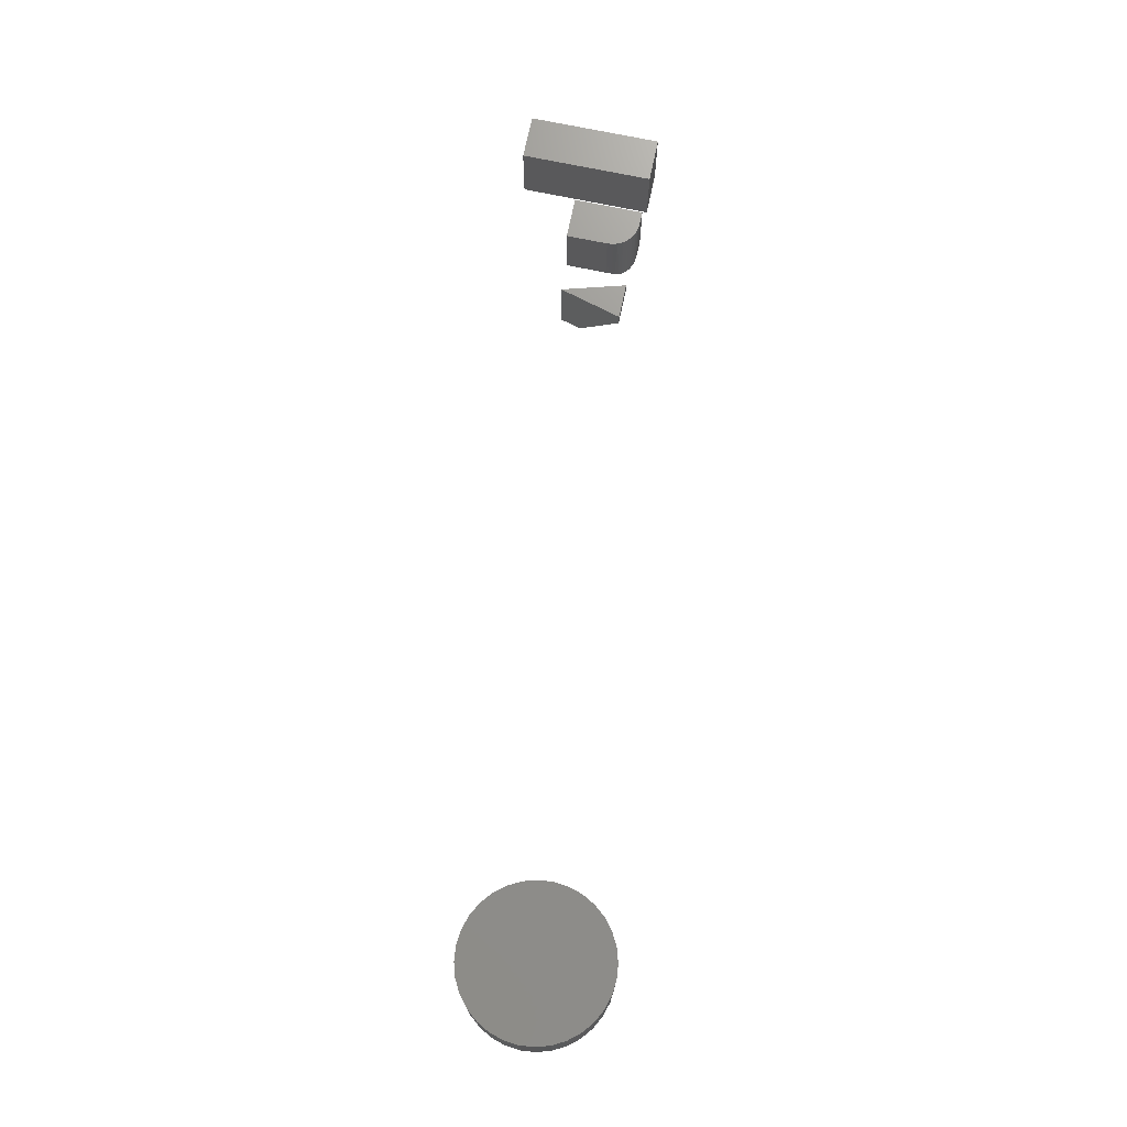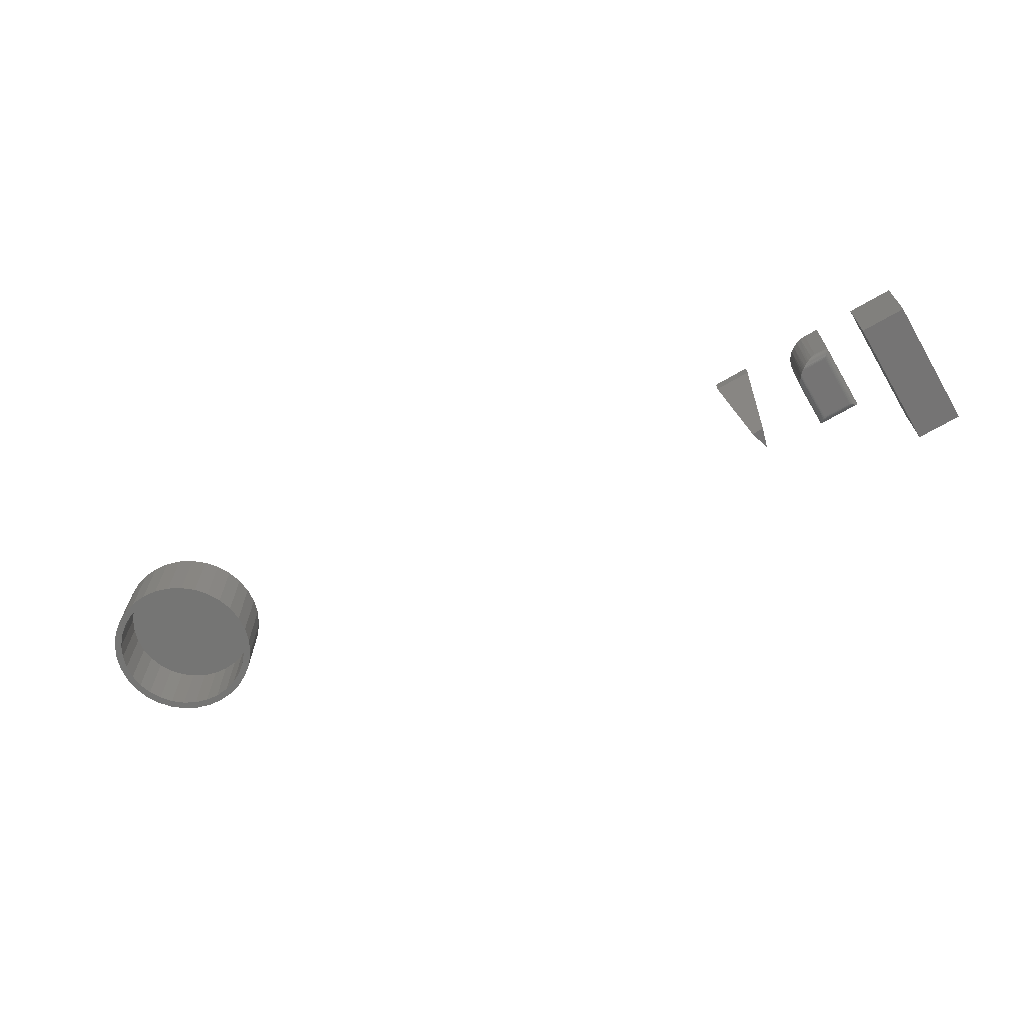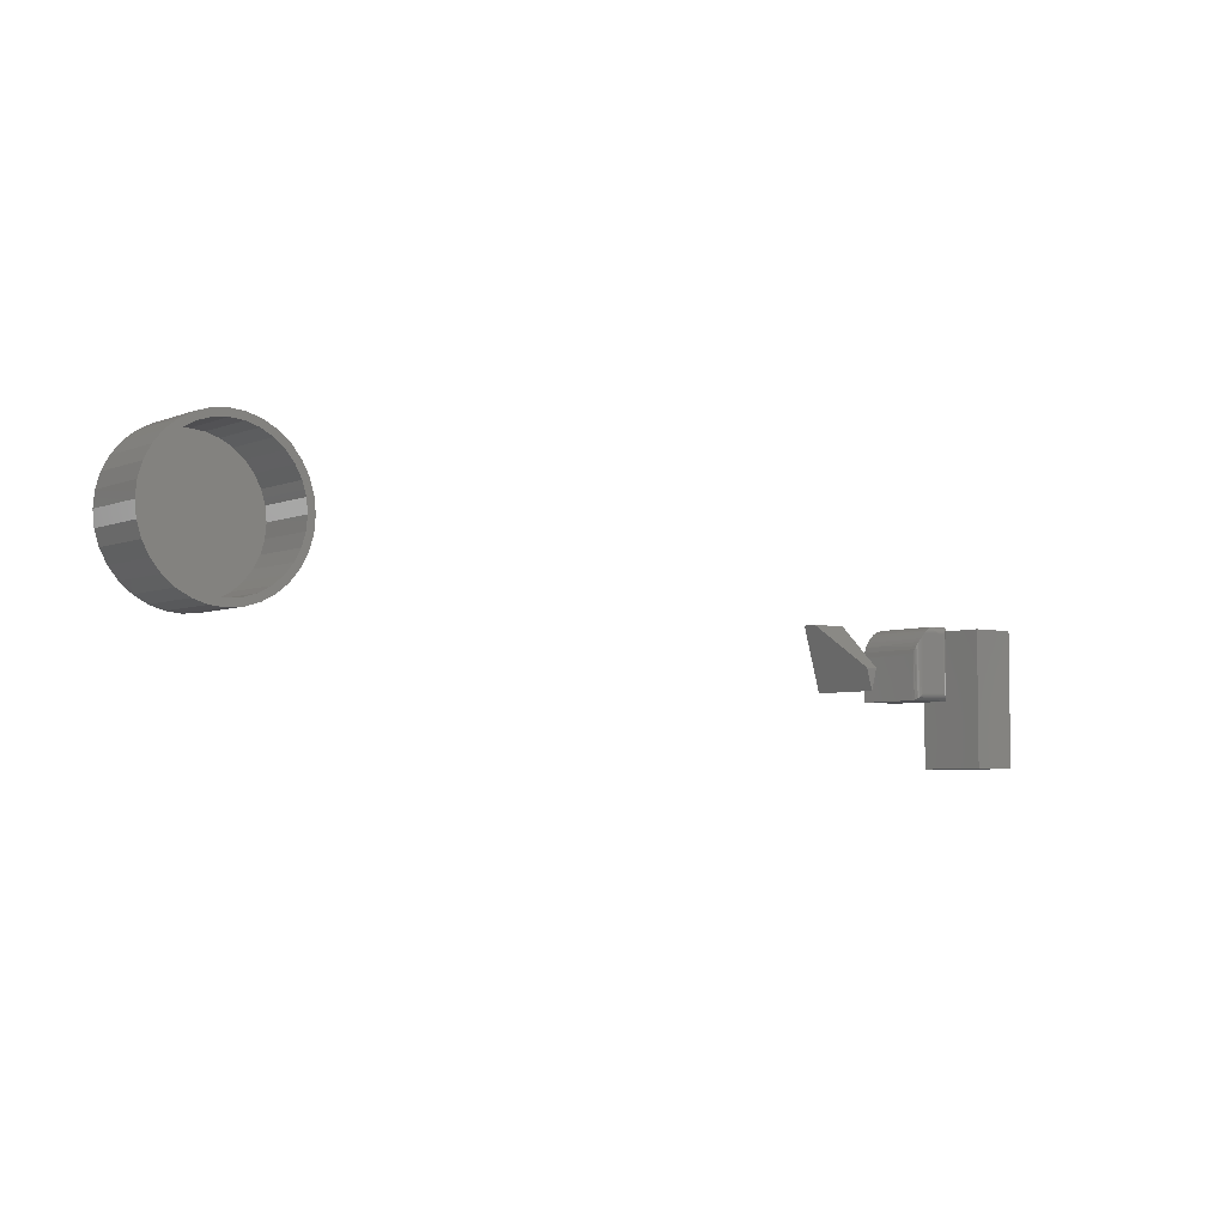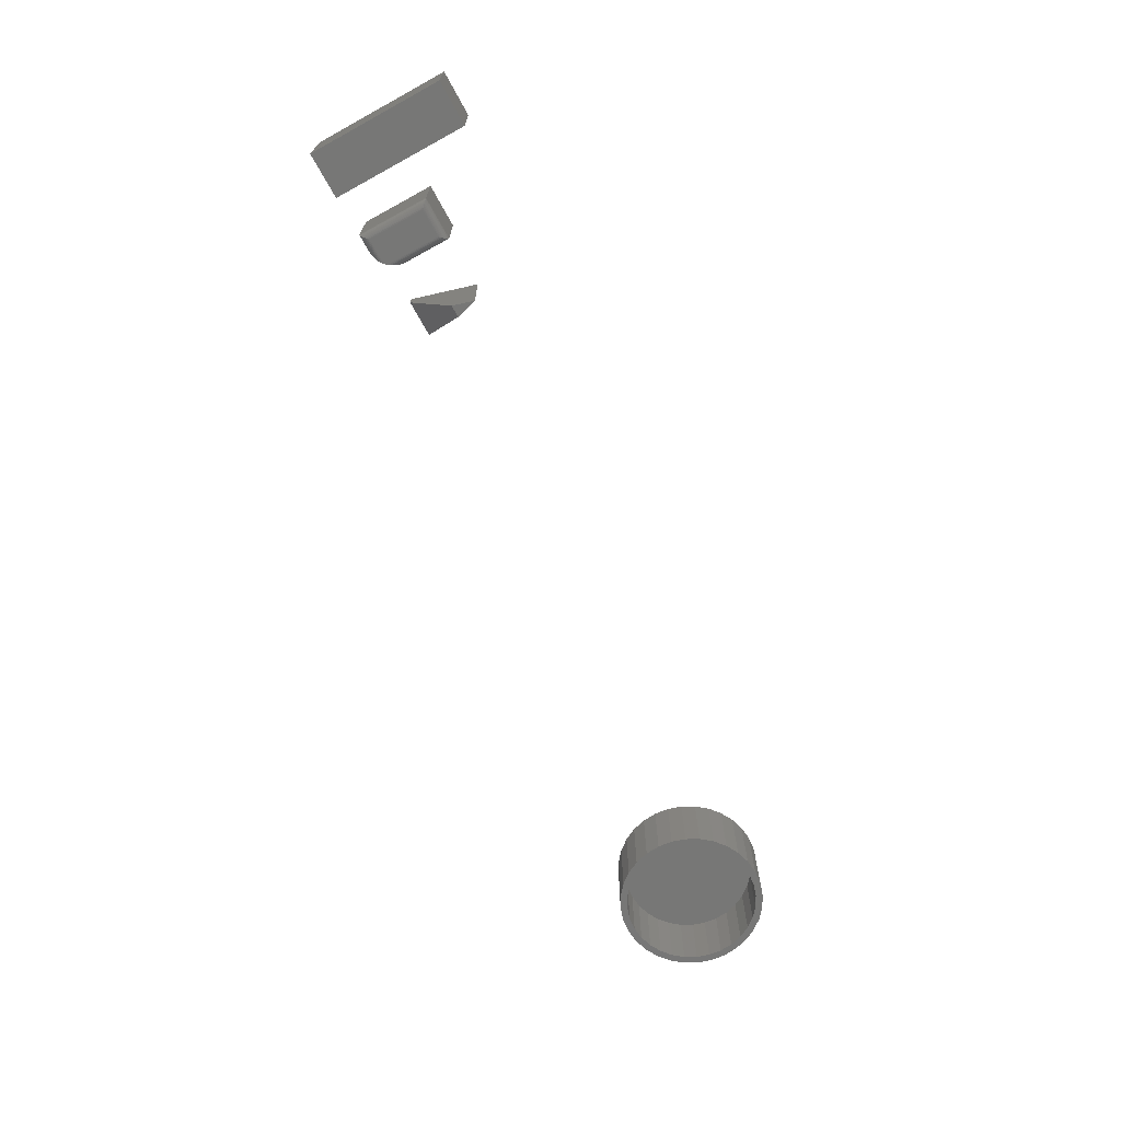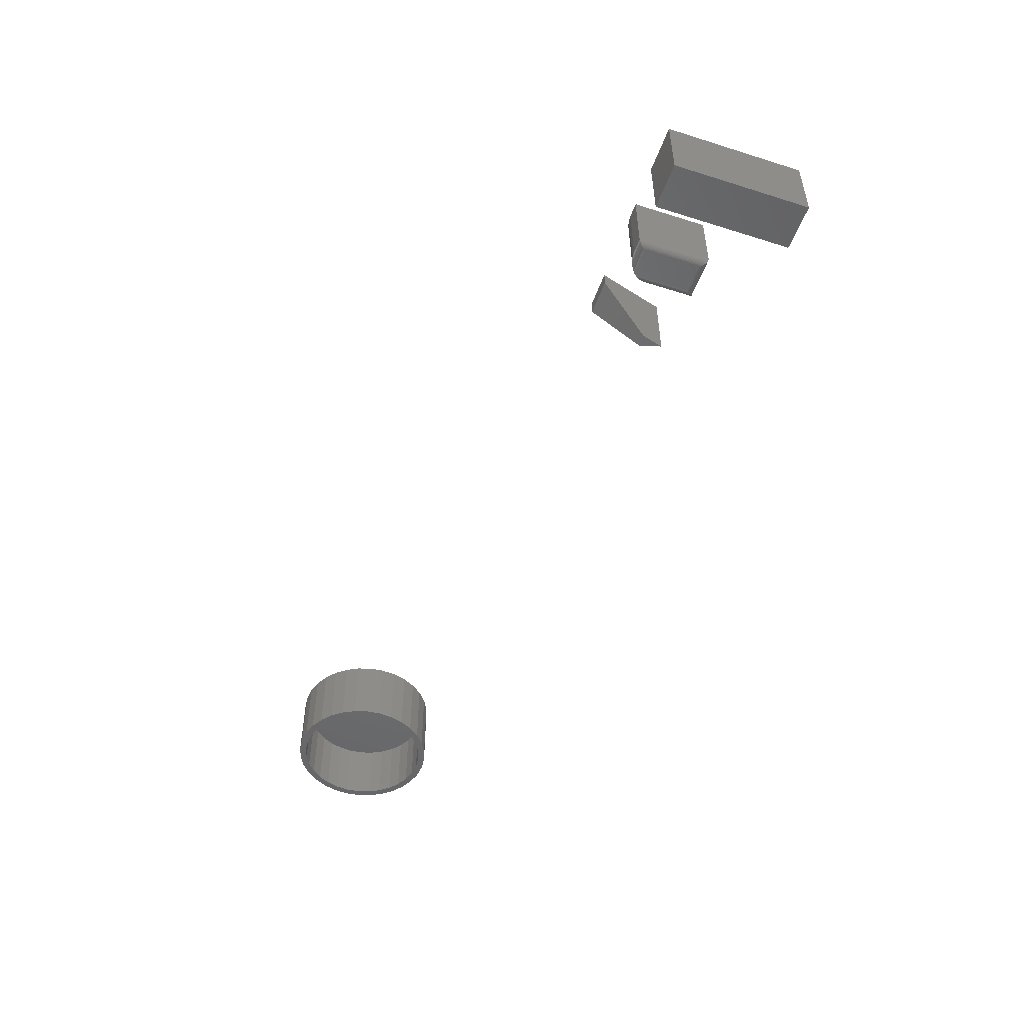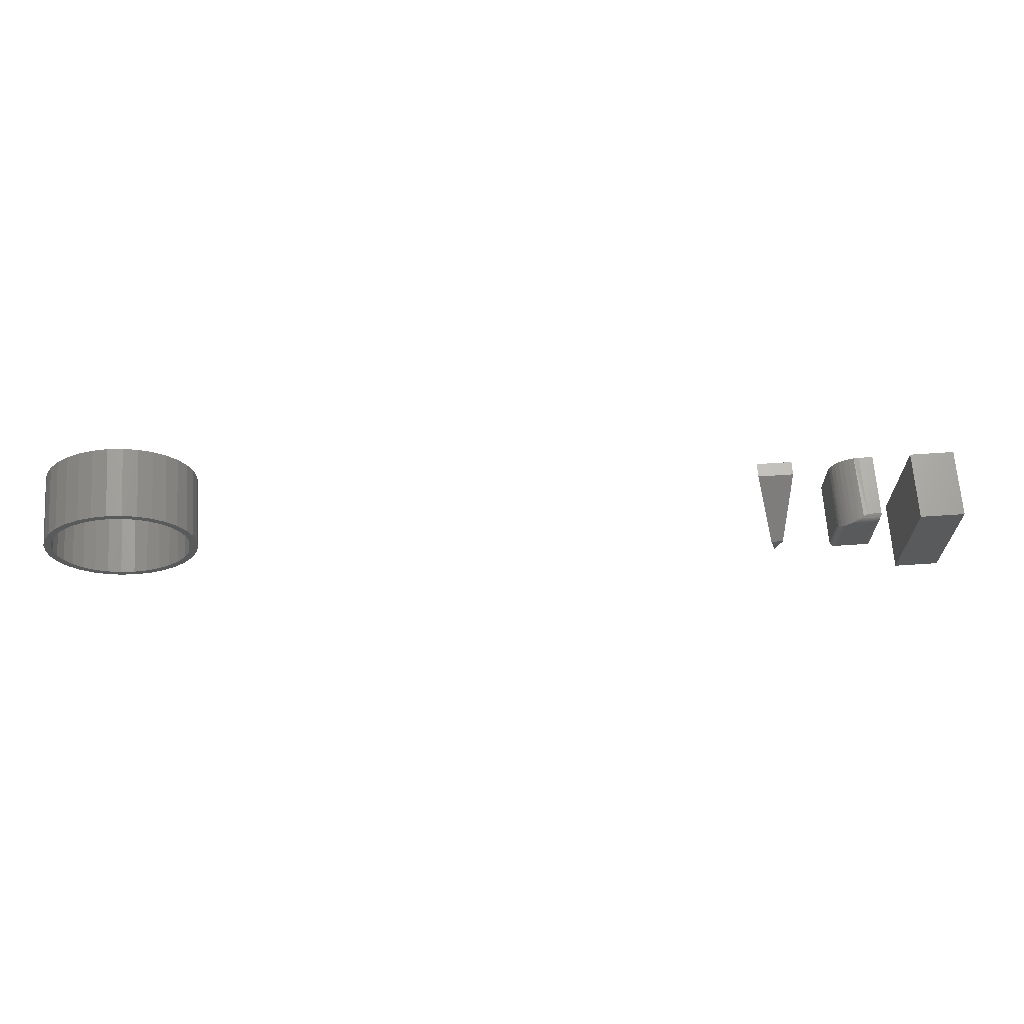
<metadata>
{"format":"stl","ext":"stl","renderer":"f3d","projection":"perspective","resolution":1024,"background":"white","views":[{"elev":71.9,"azim":101.9,"up":"+Z"},{"elev":-67.1,"azim":-149.4,"up":"+Z"},{"elev":-4.7,"azim":142.0,"up":"+Y"},{"elev":-69.3,"azim":-61.3,"up":"+Z"},{"elev":-50.3,"azim":-109.0,"up":"+Z"},{"elev":66.4,"azim":176.1,"up":"+Y"}]}
</metadata>
<code>
# stl→obj: 199 verts, 382 faces
v -0.3672 -0.1094 0.07812
v -0.3172 -0.1094 0.07812
v -0.3672 0.03906 0.07812
v -0.3172 0.03906 0.07812
v -0.3672 -0.1094 0
v -0.3672 0.03906 0
v -0.3172 -0.1094 0
v -0.3172 0.03906 0
v -0.2734 0.03906 0.007812
v -0.253 0.03869 0.005419
v -0.2731 0.03875 0.005616
v -0.2578 0.03906 0.007812
v -0.2371 0.03125 0
v -0.2669 0.03249 9.925e-05
v -0.2384 0.03227 6.65e-05
v -0.2656 0.03125 0
v -0.2681 0.0337 0.0003935
v -0.24 0.03351 0.0003332
v -0.2692 0.03484 0.0008761
v -0.2419 0.03468 0.0007953
v -0.2703 0.03591 0.001539
v -0.246 0.03673 0.002244
v -0.2712 0.03685 0.002368
v -0.272 0.03766 0.003342
v -0.2482 0.03755 0.003188
v -0.2344 -0.03125 0
v -0.2332 0.02706 9.027e-05
v -0.2331 -0.03249 9.925e-05
v -0.2344 0.02848 0
v -0.2266 0.007812 0.007812
v -0.2269 -0.03875 0.005616
v -0.2267 0.01072 0.006363
v -0.2266 -0.03906 0.007812
v -0.232 0.02547 0.00036
v -0.2319 -0.0337 0.0003935
v -0.2299 0.02185 0.001412
v -0.2308 -0.03484 0.0008761
v -0.2297 -0.03591 0.001539
v -0.2282 0.0177 0.00307
v -0.2288 -0.03685 0.002368
v -0.228 -0.03766 0.003342
v -0.2272 0.01422 0.004659
v -0.2656 -0.03125 0
v -0.2578 0.03906 0.07812
v -0.2734 0.03906 0.07812
v -0.2266 -0.03906 0.07812
v -0.2266 0.007812 0.07812
v -0.2459 0.03668 0.07812
v -0.2517 0.03846 0.07812
v -0.2734 -0.03906 0.07812
v -0.2272 0.01391 0.07812
v -0.2289 0.01977 0.07812
v -0.2318 0.02517 0.07812
v -0.2357 0.02991 0.07812
v -0.2405 0.0338 0.07812
v -0.2734 -0.03906 0.007812
v -0.2669 -0.0325 9.925e-05
v -0.2681 -0.0337 0.0003935
v -0.2692 -0.03484 0.0008761
v -0.2703 -0.03591 0.001539
v -0.2712 -0.03685 0.002368
v -0.272 -0.03766 0.003342
v -0.2731 -0.03875 0.005616
v -0.153 -0.007812 0
v -0.1597 -0.03125 0
v -0.1664 -0.007812 0
v -0.1397 0.03906 0.0625
v -0.1797 0.03906 0.0625
v -0.1397 0.03906 0.07812
v -0.1797 0.03906 0.07812
v -0.1597 -0.03125 0.07812
v 0.5575 0.1786 0
v 0.5736 0.1802 0
v 0.5736 0.1724 0
v 0.5421 0.1739 0
v 0.5591 0.1709 0
v 0.5279 0.1663 0
v 0.5451 0.1667 0
v 0.5322 0.1598 0
v 0.5154 0.1561 0
v 0.5209 0.1505 0
v 0.5052 0.1436 0
v 0.5117 0.1393 0
v 0.4975 0.1294 0
v 0.5048 0.1264 0
v 0.4929 0.1139 0
v 0.5005 0.1124 0
v 0.4929 0.0818 0
v 0.5005 0.08333 0
v 0.5048 0.06935 0
v 0.4975 0.06636 0
v 0.5117 0.05647 0
v 0.5052 0.05213 0
v 0.5209 0.04518 0
v 0.5154 0.03965 0
v 0.5322 0.03591 0
v 0.5279 0.02942 0
v 0.5451 0.02903 0
v 0.5736 0.01554 0
v 0.5575 0.01712 0
v 0.5736 0.02336 0
v 0.5897 0.1786 0
v 0.6051 0.1739 0
v 0.5881 0.1709 0
v 0.6021 0.1667 0
v 0.6193 0.1663 0
v 0.615 0.1598 0
v 0.6318 0.1561 0
v 0.6263 0.1505 0
v 0.642 0.1436 0
v 0.6356 0.1393 0
v 0.6497 0.1294 0
v 0.6424 0.1264 0
v 0.6543 0.1139 0
v 0.6467 0.1124 0
v 0.6481 0.09786 0
v 0.6424 0.06935 0
v 0.6467 0.08333 0
v 0.6543 0.0818 0
v 0.6497 0.06636 0
v 0.6356 0.05647 0
v 0.642 0.05213 0
v 0.6263 0.04518 0
v 0.6318 0.03965 0
v 0.615 0.03591 0
v 0.6193 0.02942 0
v 0.6021 0.02903 0
v 0.5881 0.02479 0
v 0.6051 0.02181 0
v 0.5897 0.01712 0
v 0.6559 0.09786 0
v 0.4913 0.09786 0
v 0.4991 0.09786 0
v 0.5421 0.02181 0
v 0.5591 0.02479 0
v 0.5881 0.02479 0.07031
v 0.6021 0.02903 0.07031
v 0.615 0.03591 0.07031
v 0.6263 0.04518 0.07031
v 0.6356 0.05647 0.07031
v 0.6424 0.06935 0.07031
v 0.6467 0.08333 0.07031
v 0.6481 0.09786 0.07031
v 0.5736 0.02336 0.07031
v 0.5591 0.02479 0.07031
v 0.5451 0.02903 0.07031
v 0.5322 0.03591 0.07031
v 0.5209 0.04518 0.07031
v 0.5117 0.05647 0.07031
v 0.5048 0.06935 0.07031
v 0.5005 0.08333 0.07031
v 0.4991 0.09786 0.07031
v 0.5591 0.1709 0.07031
v 0.5451 0.1667 0.07031
v 0.5322 0.1598 0.07031
v 0.5209 0.1505 0.07031
v 0.5117 0.1393 0.07031
v 0.5048 0.1264 0.07031
v 0.5005 0.1124 0.07031
v 0.5736 0.1724 0.07031
v 0.5881 0.1709 0.07031
v 0.6021 0.1667 0.07031
v 0.615 0.1598 0.07031
v 0.6263 0.1505 0.07031
v 0.6356 0.1393 0.07031
v 0.6424 0.1264 0.07031
v 0.6467 0.1124 0.07031
v 0.5575 0.1786 0.07812
v 0.5897 0.1786 0.07812
v 0.5736 0.1802 0.07812
v 0.5421 0.1739 0.07812
v 0.6051 0.1739 0.07812
v 0.5279 0.1663 0.07812
v 0.6193 0.1663 0.07812
v 0.5154 0.1561 0.07812
v 0.6318 0.1561 0.07812
v 0.6318 0.03965 0.07812
v 0.5279 0.02942 0.07812
v 0.6193 0.02942 0.07812
v 0.5421 0.02181 0.07812
v 0.6051 0.02181 0.07812
v 0.5575 0.01712 0.07812
v 0.5897 0.01712 0.07812
v 0.5736 0.01554 0.07812
v 0.642 0.1436 0.07812
v 0.5052 0.1436 0.07812
v 0.6497 0.1294 0.07812
v 0.4975 0.1294 0.07812
v 0.6543 0.1139 0.07812
v 0.4929 0.1139 0.07812
v 0.6559 0.09786 0.07812
v 0.4913 0.09786 0.07812
v 0.6543 0.0818 0.07812
v 0.4929 0.0818 0.07812
v 0.6497 0.06636 0.07812
v 0.4975 0.06636 0.07812
v 0.642 0.05213 0.07812
v 0.5052 0.05213 0.07812
v 0.5154 0.03965 0.07812
f 1 2 3
f 3 2 4
f 5 6 7
f 7 6 8
f 3 6 1
f 1 6 5
f 8 6 4
f 4 6 3
f 2 7 4
f 4 7 8
f 5 7 1
f 1 7 2
f 9 10 11
f 9 12 10
f 13 14 15
f 13 16 14
f 15 14 17
f 15 17 18
f 18 17 19
f 18 19 20
f 20 19 21
f 20 21 22
f 22 21 23
f 22 23 24
f 22 24 25
f 25 24 11
f 25 11 10
f 26 27 28
f 26 29 27
f 30 31 32
f 30 33 31
f 27 34 28
f 28 34 35
f 35 34 36
f 37 35 36
f 37 36 38
f 38 36 39
f 38 39 40
f 39 41 40
f 41 39 42
f 41 42 32
f 41 32 31
f 13 29 16
f 16 29 26
f 16 26 43
f 12 9 44
f 44 9 45
f 33 30 46
f 46 30 47
f 44 48 49
f 45 50 46
f 45 46 47
f 45 47 51
f 45 51 52
f 45 52 53
f 45 53 54
f 45 54 55
f 45 55 48
f 45 48 44
f 47 32 51
f 47 30 32
f 29 54 27
f 29 13 54
f 12 49 10
f 12 44 49
f 10 49 25
f 25 49 48
f 25 48 22
f 22 48 20
f 54 53 27
f 27 53 34
f 36 34 53
f 53 52 36
f 36 52 39
f 39 52 51
f 39 51 42
f 32 42 51
f 55 54 13
f 55 13 15
f 55 15 18
f 55 18 20
f 55 20 48
f 9 56 45
f 45 56 50
f 56 33 50
f 50 33 46
f 16 57 14
f 16 43 57
f 57 58 14
f 14 58 17
f 58 59 17
f 17 59 19
f 59 60 19
f 19 60 21
f 60 61 21
f 21 61 23
f 61 62 23
f 23 62 24
f 62 63 24
f 56 9 63
f 63 9 11
f 63 11 24
f 43 28 57
f 43 26 28
f 28 35 57
f 57 35 58
f 35 37 58
f 58 37 59
f 37 38 59
f 59 38 60
f 38 40 60
f 60 40 61
f 40 41 61
f 61 41 62
f 41 31 62
f 33 56 31
f 31 56 63
f 31 63 62
f 64 65 66
f 67 68 69
f 69 68 70
f 69 71 67
f 67 71 65
f 67 65 64
f 71 70 65
f 65 70 68
f 65 68 66
f 64 66 67
f 67 66 68
f 70 71 69
f 72 73 74
f 75 72 74
f 75 74 76
f 76 77 75
f 78 77 76
f 77 78 79
f 79 80 77
f 80 79 81
f 81 82 80
f 83 82 81
f 84 82 83
f 85 84 83
f 86 84 85
f 87 86 85
f 88 89 90
f 90 91 88
f 91 90 92
f 92 93 91
f 93 92 94
f 94 95 93
f 96 95 94
f 97 95 96
f 98 97 96
f 99 100 101
f 74 73 102
f 102 103 74
f 104 74 103
f 105 104 103
f 106 105 103
f 107 105 106
f 108 107 106
f 109 107 108
f 110 109 108
f 110 111 109
f 111 110 112
f 112 113 111
f 113 112 114
f 114 115 113
f 115 114 116
f 117 118 119
f 120 117 119
f 121 117 120
f 122 121 120
f 123 121 122
f 124 123 122
f 124 125 123
f 125 124 126
f 127 125 126
f 128 127 126
f 129 128 126
f 101 128 129
f 101 129 130
f 130 99 101
f 131 119 118
f 131 118 116
f 131 116 114
f 132 86 87
f 132 87 133
f 132 133 89
f 132 89 88
f 134 97 98
f 134 98 135
f 134 135 101
f 134 101 100
f 101 136 128
f 128 136 137
f 128 137 127
f 127 137 138
f 127 138 125
f 125 138 139
f 125 139 123
f 123 139 140
f 123 140 121
f 121 140 141
f 121 141 117
f 117 141 142
f 117 142 118
f 118 142 143
f 118 143 116
f 136 101 144
f 144 101 135
f 144 135 145
f 145 135 98
f 145 98 146
f 146 98 96
f 146 96 147
f 147 96 94
f 147 94 148
f 148 94 92
f 148 92 149
f 149 92 90
f 149 90 150
f 150 90 89
f 150 89 151
f 151 89 133
f 151 133 152
f 74 153 76
f 76 153 154
f 76 154 78
f 78 154 155
f 78 155 79
f 79 155 156
f 79 156 81
f 81 156 157
f 81 157 83
f 83 157 158
f 83 158 85
f 85 158 159
f 85 159 87
f 87 159 152
f 87 152 133
f 153 74 160
f 160 74 104
f 160 104 161
f 161 104 105
f 161 105 162
f 162 105 107
f 162 107 163
f 163 107 109
f 163 109 164
f 164 109 111
f 164 111 165
f 165 111 113
f 165 113 166
f 166 113 115
f 166 115 167
f 167 115 116
f 167 116 143
f 160 161 153
f 154 153 161
f 162 154 161
f 155 154 162
f 163 155 162
f 156 155 163
f 164 156 163
f 138 147 139
f 146 147 138
f 137 146 138
f 145 146 137
f 136 145 137
f 144 145 136
f 147 148 139
f 139 148 149
f 139 149 140
f 140 149 150
f 140 150 141
f 141 150 151
f 141 151 142
f 142 151 152
f 142 152 143
f 143 152 159
f 143 159 167
f 167 159 158
f 167 158 166
f 166 158 157
f 166 157 165
f 165 157 156
f 165 156 164
f 168 169 170
f 169 168 171
f 169 171 172
f 172 171 173
f 172 173 174
f 174 173 175
f 174 175 176
f 177 178 179
f 179 178 180
f 179 180 181
f 181 180 182
f 181 182 183
f 183 182 184
f 176 175 185
f 185 175 186
f 185 186 187
f 187 186 188
f 187 188 189
f 189 188 190
f 189 190 191
f 191 190 192
f 191 192 193
f 193 192 194
f 193 194 195
f 195 194 196
f 195 196 197
f 197 196 198
f 197 198 177
f 177 198 199
f 177 199 178
f 131 191 119
f 119 191 193
f 119 193 120
f 120 193 195
f 120 195 122
f 122 195 197
f 122 197 124
f 124 197 177
f 124 177 126
f 126 177 179
f 126 179 129
f 129 179 181
f 129 181 130
f 130 181 183
f 130 183 99
f 99 183 184
f 99 184 100
f 100 184 182
f 100 182 134
f 134 182 180
f 134 180 97
f 97 180 178
f 97 178 95
f 95 178 199
f 95 199 93
f 93 199 198
f 93 198 91
f 91 198 196
f 91 196 88
f 88 196 194
f 88 194 132
f 132 194 192
f 132 192 86
f 86 192 190
f 86 190 84
f 84 190 188
f 84 188 82
f 82 188 186
f 82 186 80
f 80 186 175
f 80 175 77
f 77 175 173
f 77 173 75
f 75 173 171
f 75 171 72
f 72 171 168
f 72 168 73
f 73 168 170
f 73 170 102
f 102 170 169
f 102 169 103
f 103 169 172
f 103 172 106
f 106 172 174
f 106 174 108
f 108 174 176
f 108 176 110
f 110 176 185
f 110 185 112
f 112 185 187
f 112 187 114
f 114 187 189
f 114 189 131
f 131 189 191

</code>
